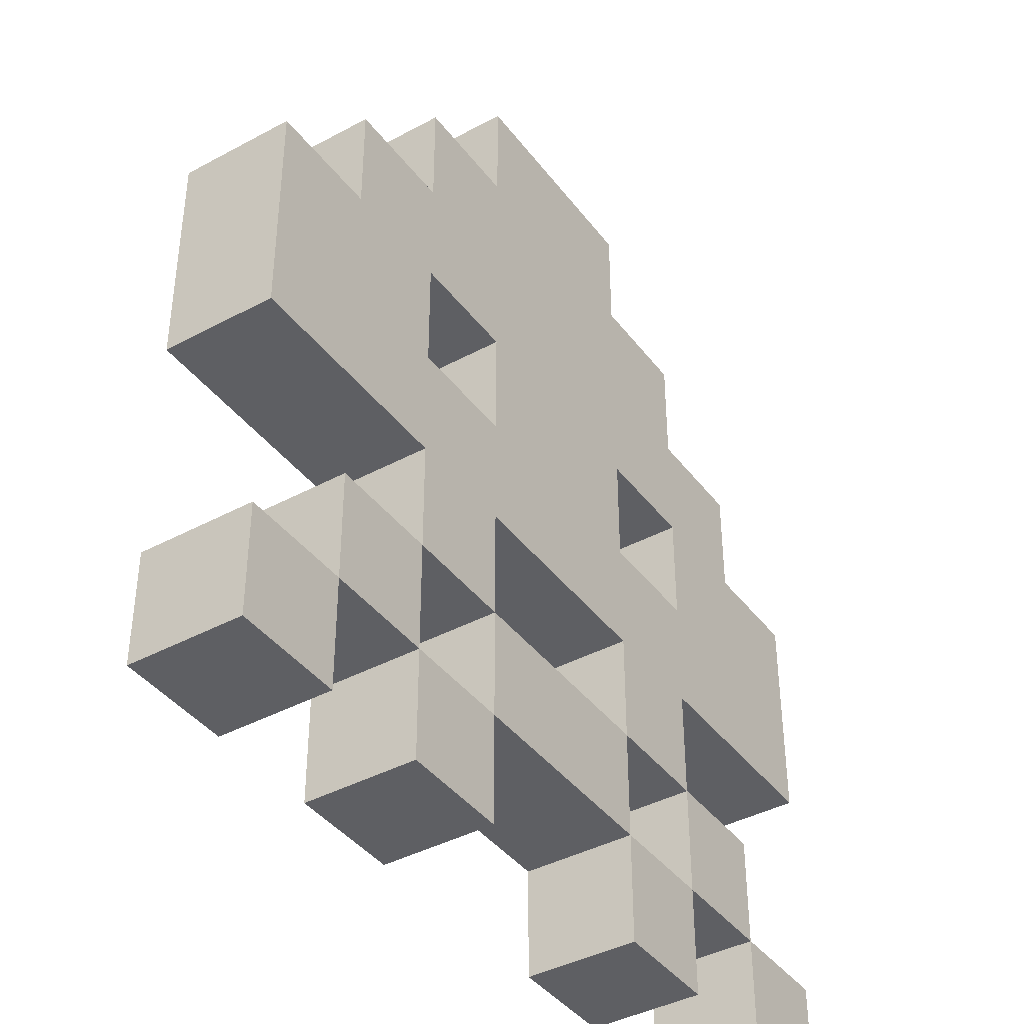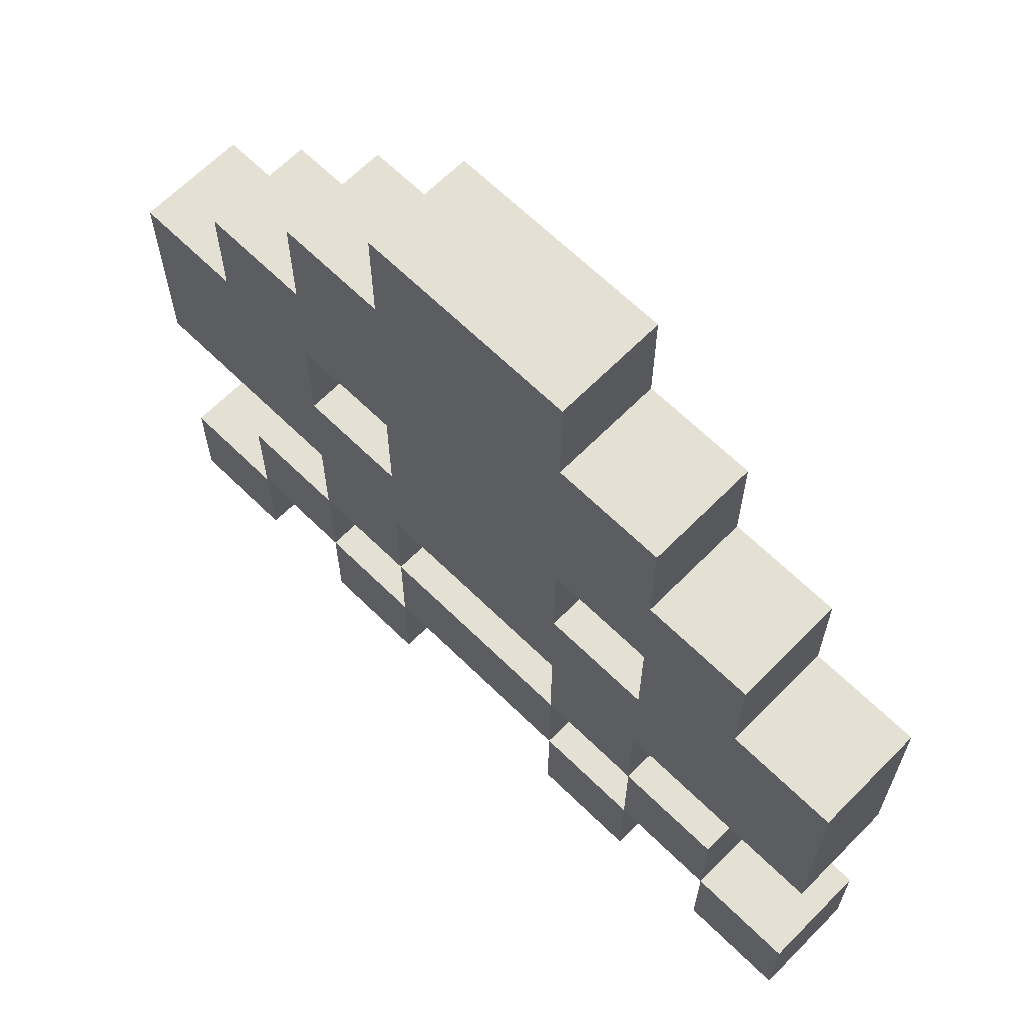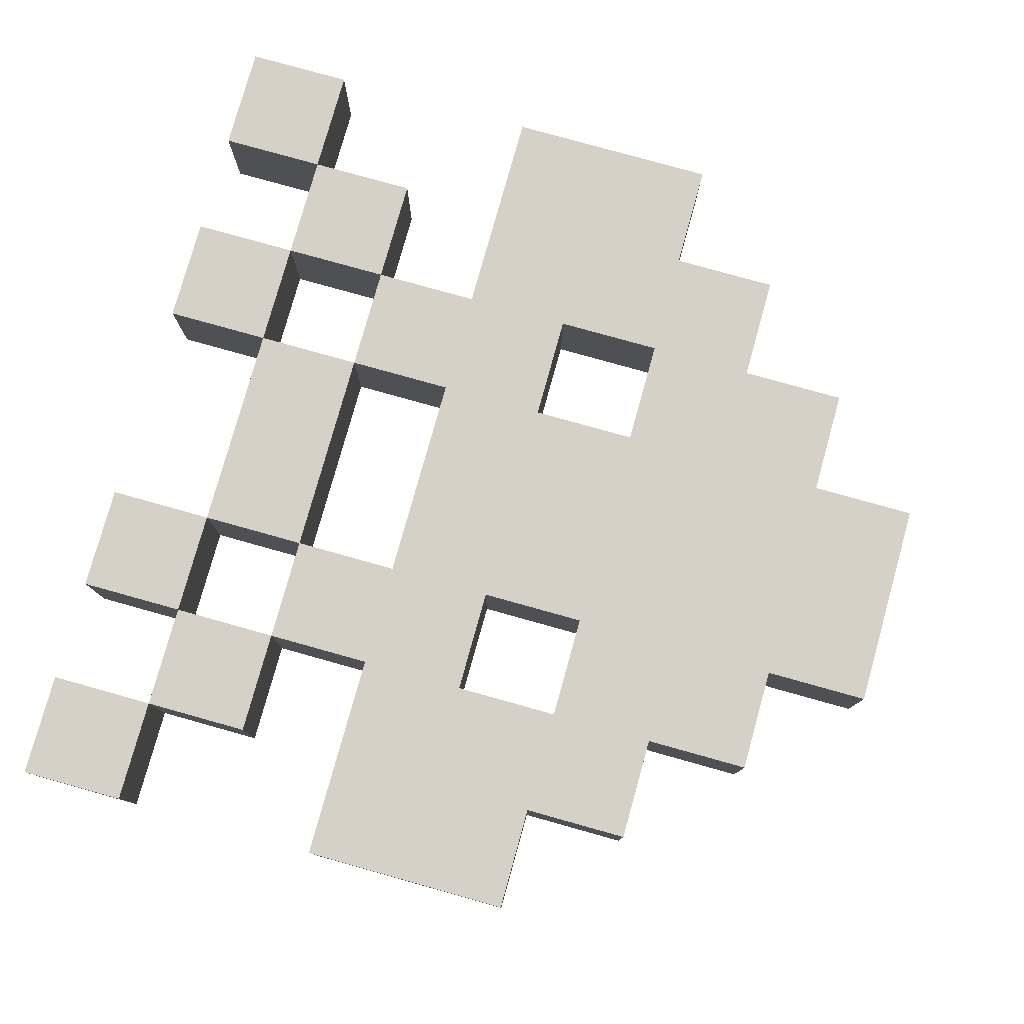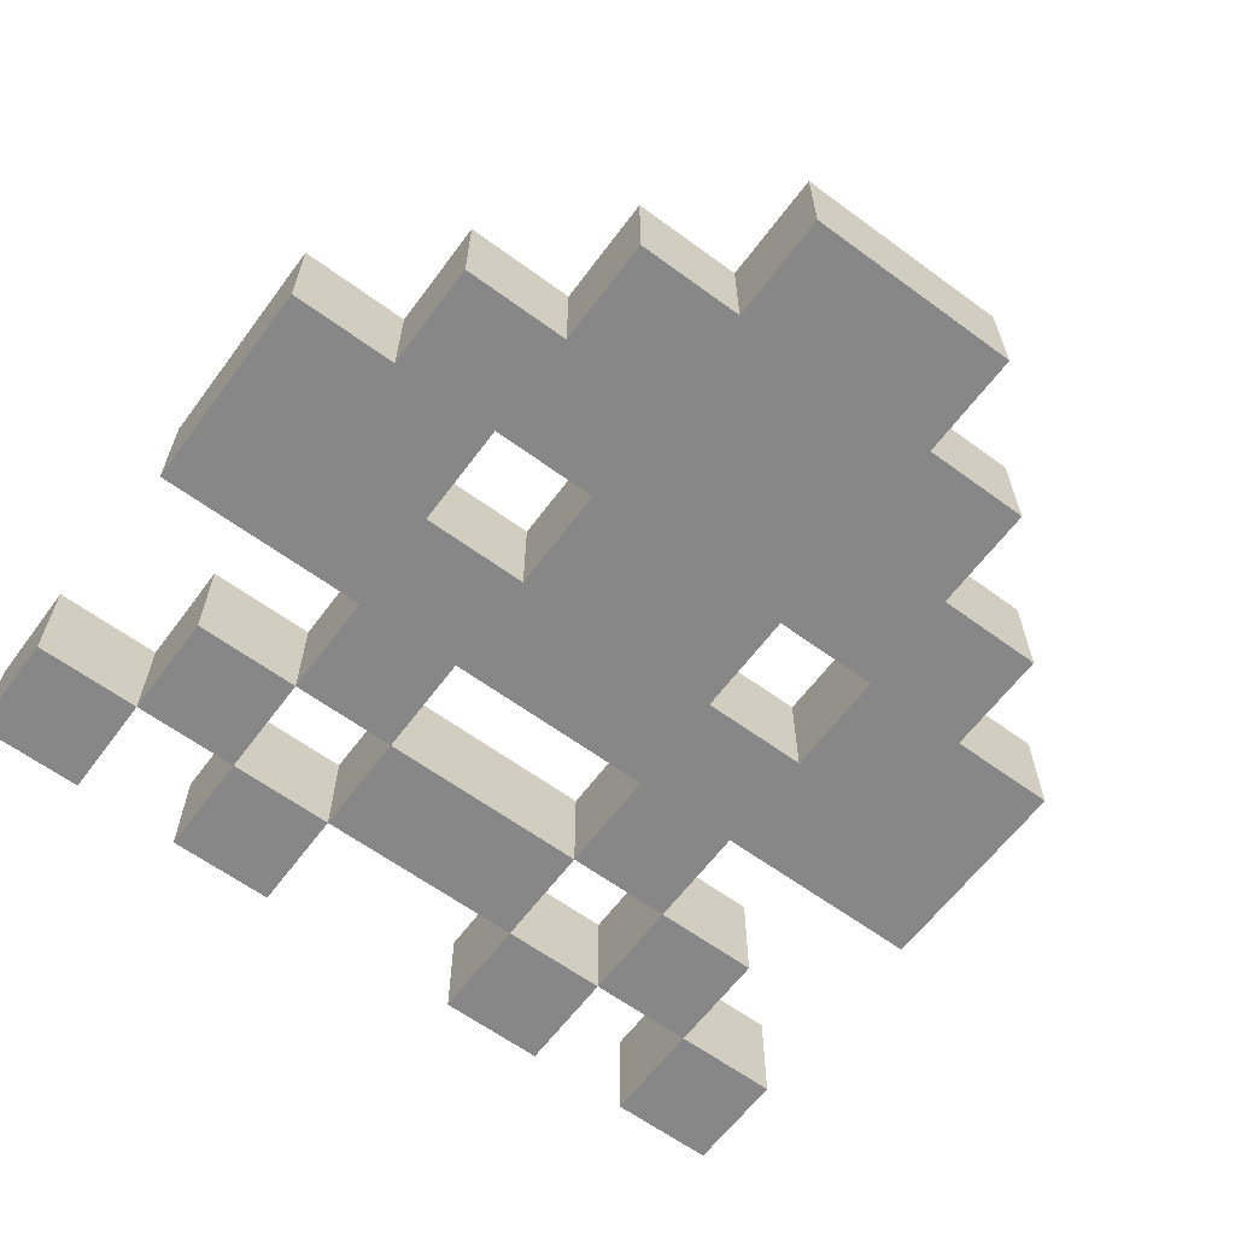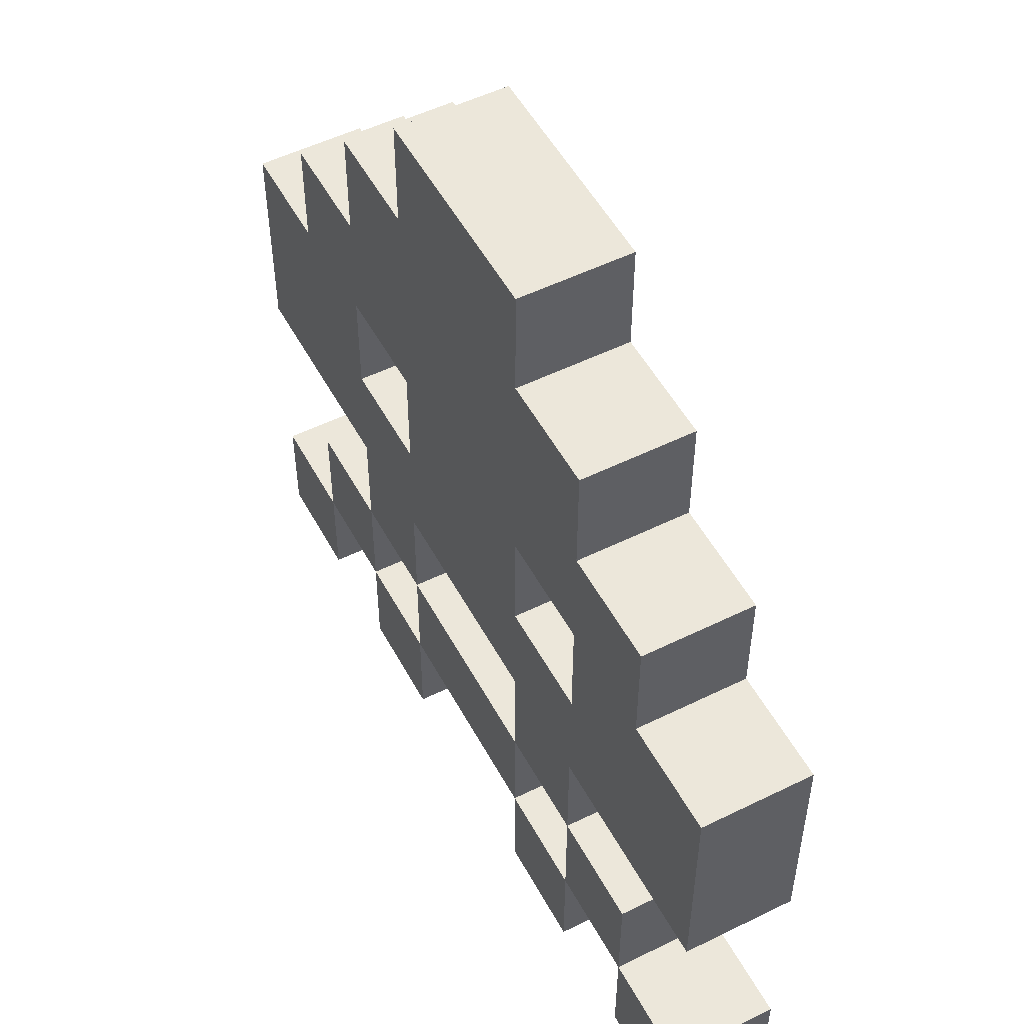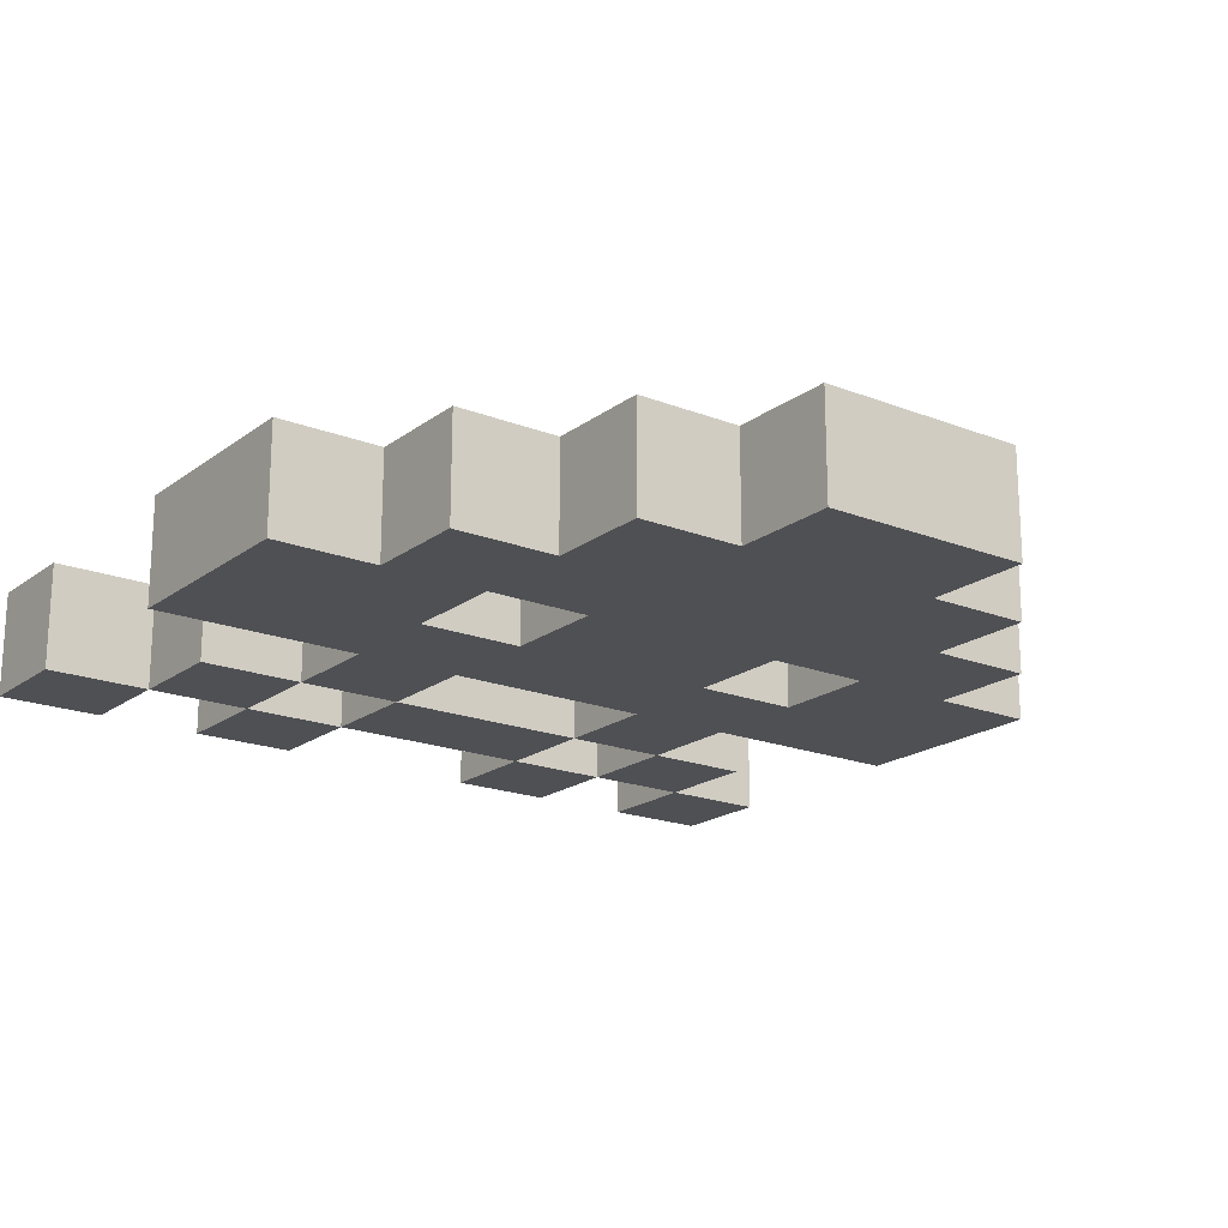
<metadata>
{"format":"obj","ext":"obj","renderer":"f3d","projection":"perspective","resolution":1024,"background":"white","views":[{"elev":-40.6,"azim":-56.5,"up":"+Y"},{"elev":65.2,"azim":44.6,"up":"+Y"},{"elev":78.9,"azim":105.6,"up":"+Z"},{"elev":-62.5,"azim":143.4,"up":"+Z"},{"elev":52.6,"azim":62.1,"up":"+Y"},{"elev":-19.2,"azim":143.6,"up":"+Z"}]}
</metadata>
<code>
o node_shape0
v -0.6667 -0.1001 -0.09633
v -0.4964 -0.1001 -0.09633
v -0.4964 -0.1001 0.07392
v -0.6667 -0.1001 0.07392
v -0.6667 -0.2704 -0.09633
v -0.4964 -0.2704 -0.09633
v -0.4964 -0.2704 0.07392
v -0.6667 -0.2704 0.07392
v -0.3262 -0.1001 -0.09633
v -0.1559 -0.1001 -0.09633
v -0.1559 -0.1001 0.07392
v -0.3262 -0.1001 0.07392
v -0.3262 -0.2704 -0.09633
v -0.1559 -0.2704 -0.09633
v -0.1559 -0.2704 0.07392
v -0.3262 -0.2704 0.07392
v -0.4964 0.07015 -0.09633
v -0.3262 0.07015 -0.09633
v -0.3262 0.07015 0.07392
v -0.4964 0.07015 0.07392
v -0.4964 -0.1001 -0.09633
v -0.3262 -0.1001 -0.09633
v -0.3262 -0.1001 0.07392
v -0.4964 -0.1001 0.07392
v -0.3262 0.2404 -0.09633
v -0.1559 0.2404 -0.09633
v -0.1559 0.2404 0.07392
v -0.3262 0.2404 0.07392
v -0.3262 0.07015 -0.09633
v -0.1559 0.07015 -0.09633
v -0.1559 0.07015 0.07392
v -0.3262 0.07015 0.07392
v -0.1559 0.07015 -0.09633
v 0.01431 0.07015 -0.09633
v 0.01431 0.07015 0.07392
v -0.1559 0.07015 0.07392
v -0.1559 -0.1001 -0.09633
v 0.01431 -0.1001 -0.09633
v 0.01431 -0.1001 0.07392
v -0.1559 -0.1001 0.07392
v 0.1846 0.07015 -0.09633
v 0.1846 0.07015 0.07392
v 0.1846 -0.1001 -0.09633
v 0.1846 -0.1001 0.07392
v 0.1846 0.2404 -0.09633
v 0.3548 0.2404 -0.09633
v 0.3548 0.2404 0.07392
v 0.1846 0.2404 0.07392
v 0.1846 0.07015 -0.09633
v 0.3548 0.07015 -0.09633
v 0.3548 0.07015 0.07392
v 0.1846 0.07015 0.07392
v -0.6667 0.4106 -0.09633
v -0.4964 0.4106 -0.09633
v -0.4964 0.4106 0.07392
v -0.6667 0.4106 0.07392
v -0.6667 0.2404 -0.09633
v -0.4964 0.2404 -0.09633
v -0.4964 0.2404 0.07392
v -0.6667 0.2404 0.07392
v -0.3262 0.4106 -0.09633
v -0.3262 0.4106 0.07392
v -0.3262 0.2404 -0.09633
v -0.3262 0.2404 0.07392
v -0.1559 0.4106 -0.09633
v -0.1559 0.4106 0.07392
v -0.1559 0.2404 -0.09633
v -0.1559 0.2404 0.07392
v 0.01431 0.4106 -0.09633
v 0.01431 0.4106 0.07392
v 0.01431 0.2404 -0.09633
v 0.01431 0.2404 0.07392
v 0.1846 0.4106 -0.09633
v 0.1846 0.4106 0.07392
v 0.3548 0.4106 -0.09633
v 0.3548 0.4106 0.07392
v 0.5251 0.4106 -0.09633
v 0.5251 0.4106 0.07392
v 0.5251 0.2404 -0.09633
v 0.5251 0.2404 0.07392
v 0.6953 0.4106 -0.09633
v 0.6953 0.4106 0.07392
v 0.6953 0.2404 -0.09633
v 0.6953 0.2404 0.07392
v -0.4964 0.5809 -0.09633
v -0.3262 0.5809 -0.09633
v -0.3262 0.5809 0.07392
v -0.4964 0.5809 0.07392
v -0.6667 0.5809 -0.09633
v -0.6667 0.5809 0.07392
v 0.3548 0.5809 -0.09633
v 0.5251 0.5809 -0.09633
v 0.5251 0.5809 0.07392
v 0.3548 0.5809 0.07392
v 0.6953 0.5809 -0.09633
v 0.6953 0.5809 0.07392
v 0.01431 0.5809 -0.09633
v 0.1846 0.5809 -0.09633
v 0.1846 0.5809 0.07392
v 0.01431 0.5809 0.07392
v -0.1559 0.5809 -0.09633
v -0.1559 0.5809 0.07392
v -0.4964 0.7512 -0.09633
v -0.3262 0.7512 -0.09633
v -0.3262 0.7512 0.07392
v -0.4964 0.7512 0.07392
v -0.1559 0.7512 -0.09633
v -0.1559 0.7512 0.07392
v 0.01431 0.7512 -0.09633
v 0.01431 0.7512 0.07392
v 0.1846 0.7512 -0.09633
v 0.1846 0.7512 0.07392
v 0.3548 0.7512 -0.09633
v 0.3548 0.7512 0.07392
v 0.5251 0.7512 -0.09633
v 0.5251 0.7512 0.07392
v -0.3262 0.9214 -0.09633
v -0.1559 0.9214 -0.09633
v -0.1559 0.9214 0.07392
v -0.3262 0.9214 0.07392
v 0.01431 0.9214 -0.09633
v 0.01431 0.9214 0.07392
v 0.1846 0.9214 -0.09633
v 0.1846 0.9214 0.07392
v 0.3548 0.9214 -0.09633
v 0.3548 0.9214 0.07392
v -0.1559 1.092 -0.09633
v 0.01431 1.092 -0.09633
v 0.01431 1.092 0.07392
v -0.1559 1.092 0.07392
v 0.1846 1.092 -0.09633
v 0.1846 1.092 0.07392
v 0.1846 -0.1001 -0.09633
v 0.3548 -0.1001 -0.09633
v 0.3548 -0.1001 0.07392
v 0.1846 -0.1001 0.07392
v 0.1846 -0.2704 -0.09633
v 0.3548 -0.2704 -0.09633
v 0.3548 -0.2704 0.07392
v 0.1846 -0.2704 0.07392
v 0.3548 0.07015 -0.09633
v 0.5251 0.07015 -0.09633
v 0.5251 0.07015 0.07392
v 0.3548 0.07015 0.07392
v 0.3548 -0.1001 -0.09633
v 0.5251 -0.1001 -0.09633
v 0.5251 -0.1001 0.07392
v 0.3548 -0.1001 0.07392
v 0.5251 -0.1001 -0.09633
v 0.6953 -0.1001 -0.09633
v 0.6953 -0.1001 0.07392
v 0.5251 -0.1001 0.07392
v 0.5251 -0.2704 -0.09633
v 0.6953 -0.2704 -0.09633
v 0.6953 -0.2704 0.07392
v 0.5251 -0.2704 0.07392
f 4 3 2 1
f 5 6 7 8
f 8 7 3 4
f 6 5 1 2
f 7 6 2 3
f 5 8 4 1
f 12 11 10 9
f 13 14 15 16
f 16 15 11 12
f 14 13 9 10
f 15 14 10 11
f 13 16 12 9
f 20 19 18 17
f 21 22 23 24
f 24 23 19 20
f 22 21 17 18
f 23 22 18 19
f 21 24 20 17
f 28 27 26 25
f 29 30 31 32
f 32 31 27 28
f 30 29 25 26
f 31 30 26 27
f 29 32 28 25
f 36 35 34 33
f 37 38 39 40
f 40 39 35 36
f 38 37 33 34
f 37 40 36 33
f 35 42 41 34
f 38 43 44 39
f 39 44 42 35
f 43 38 34 41
f 44 43 41 42
f 49 50 51 52
f 52 51 47 48
f 50 49 45 46
f 51 50 46 47
f 49 52 48 45
f 57 58 59 60
f 60 59 55 56
f 58 57 53 54
f 57 60 56 53
f 58 63 64 59
f 59 64 62 55
f 63 58 54 61
f 62 66 65 61
f 63 67 68 64
f 64 68 66 62
f 67 63 61 65
f 67 71 72 68
f 68 72 70 66
f 71 67 65 69
f 71 45 48 72
f 72 48 74 70
f 45 71 69 73
f 74 76 75 73
f 48 47 76 74
f 46 45 73 75
f 46 79 80 47
f 47 80 78 76
f 79 46 75 77
f 79 83 84 80
f 80 84 82 78
f 83 79 77 81
f 84 83 81 82
f 55 62 87 88
f 61 54 85 86
f 62 61 86 87
f 90 88 85 89
f 56 55 88 90
f 54 53 89 85
f 53 56 90 89
f 76 78 93 94
f 77 75 91 92
f 75 76 94 91
f 93 96 95 92
f 78 82 96 93
f 81 77 92 95
f 82 81 95 96
f 70 74 99 100
f 73 69 97 98
f 74 73 98 99
f 66 70 100 102
f 69 65 101 97
f 65 66 102 101
f 106 105 104 103
f 88 87 105 106
f 86 85 103 104
f 85 88 106 103
f 86 101 102 87
f 87 102 108 105
f 101 86 104 107
f 102 100 110 108
f 97 101 107 109
f 100 99 112 110
f 98 97 109 111
f 98 91 94 99
f 99 94 114 112
f 91 98 111 113
f 114 116 115 113
f 94 93 116 114
f 92 91 113 115
f 93 92 115 116
f 120 119 118 117
f 105 108 119 120
f 107 104 117 118
f 104 105 120 117
f 108 110 122 119
f 109 107 118 121
f 110 112 124 122
f 111 109 121 123
f 124 126 125 123
f 112 114 126 124
f 113 111 123 125
f 114 113 125 126
f 130 129 128 127
f 119 122 129 130
f 121 118 127 128
f 118 119 130 127
f 129 132 131 128
f 122 124 132 129
f 123 121 128 131
f 124 123 131 132
f 136 135 134 133
f 137 138 139 140
f 140 139 135 136
f 138 137 133 134
f 139 138 134 135
f 137 140 136 133
f 144 143 142 141
f 145 146 147 148
f 148 147 143 144
f 146 145 141 142
f 147 146 142 143
f 145 148 144 141
f 152 151 150 149
f 153 154 155 156
f 156 155 151 152
f 154 153 149 150
f 155 154 150 151
f 153 156 152 149

</code>
